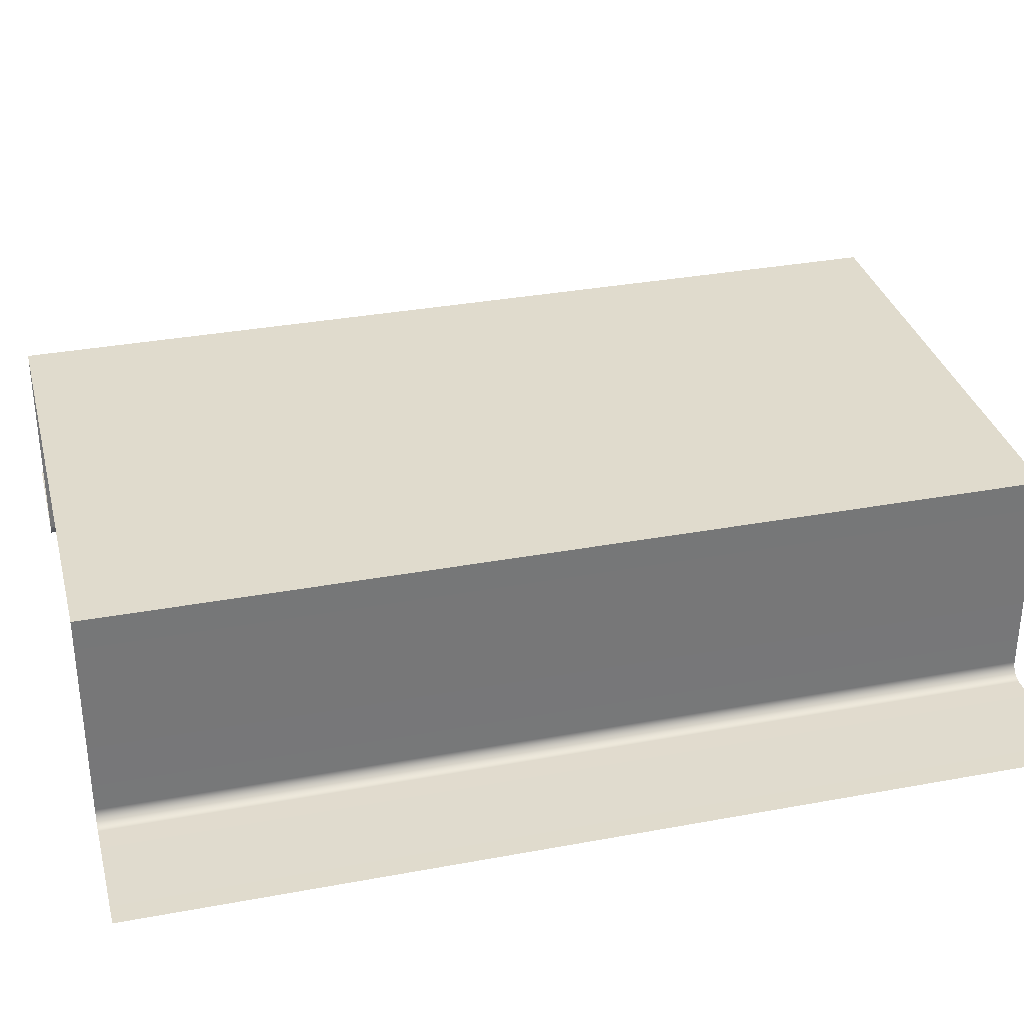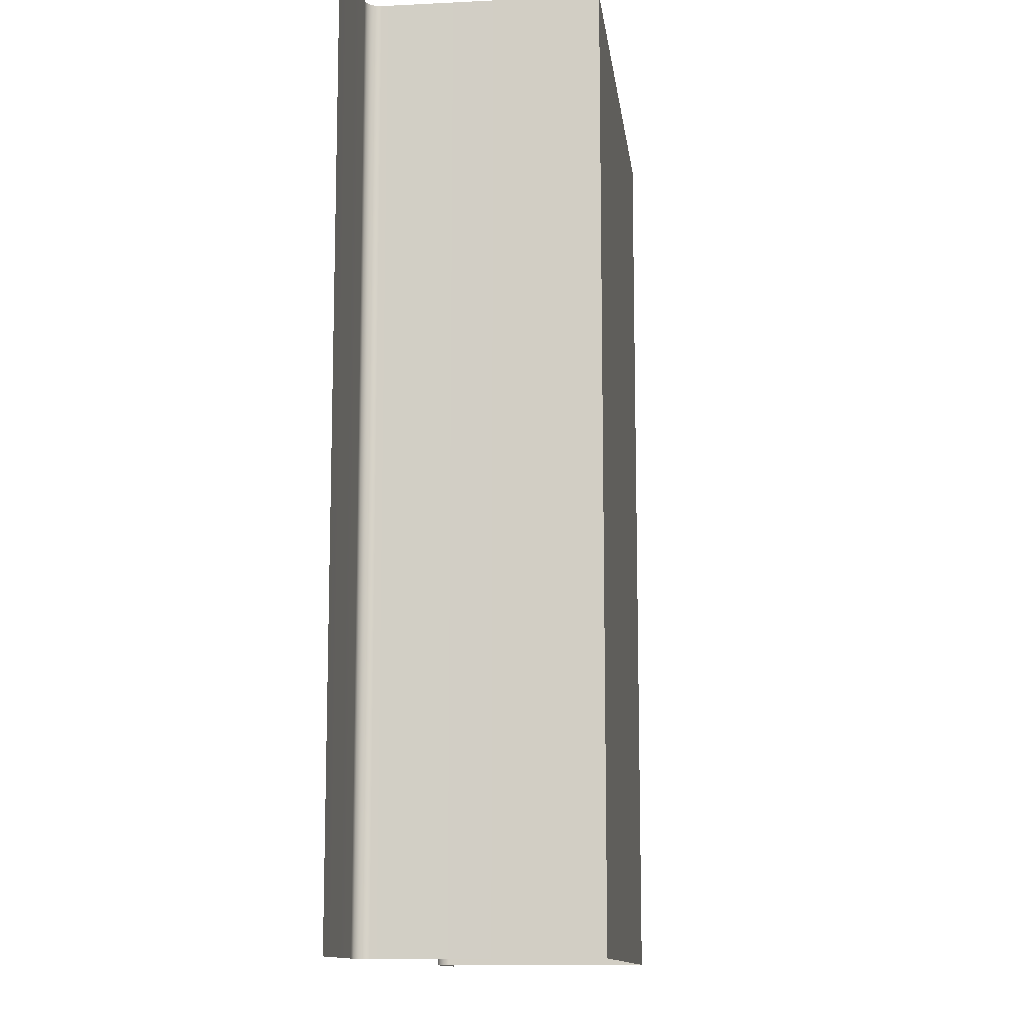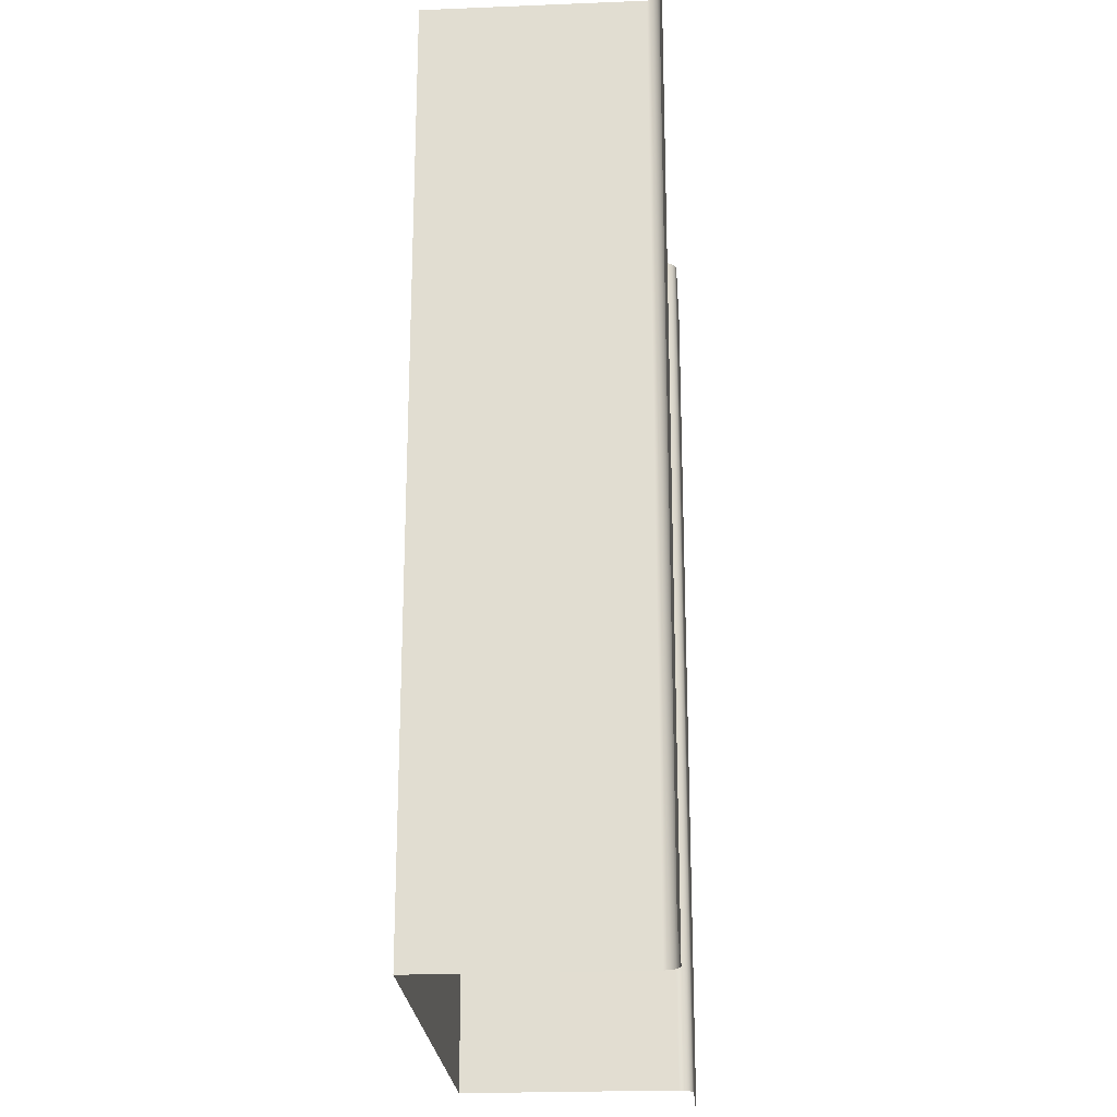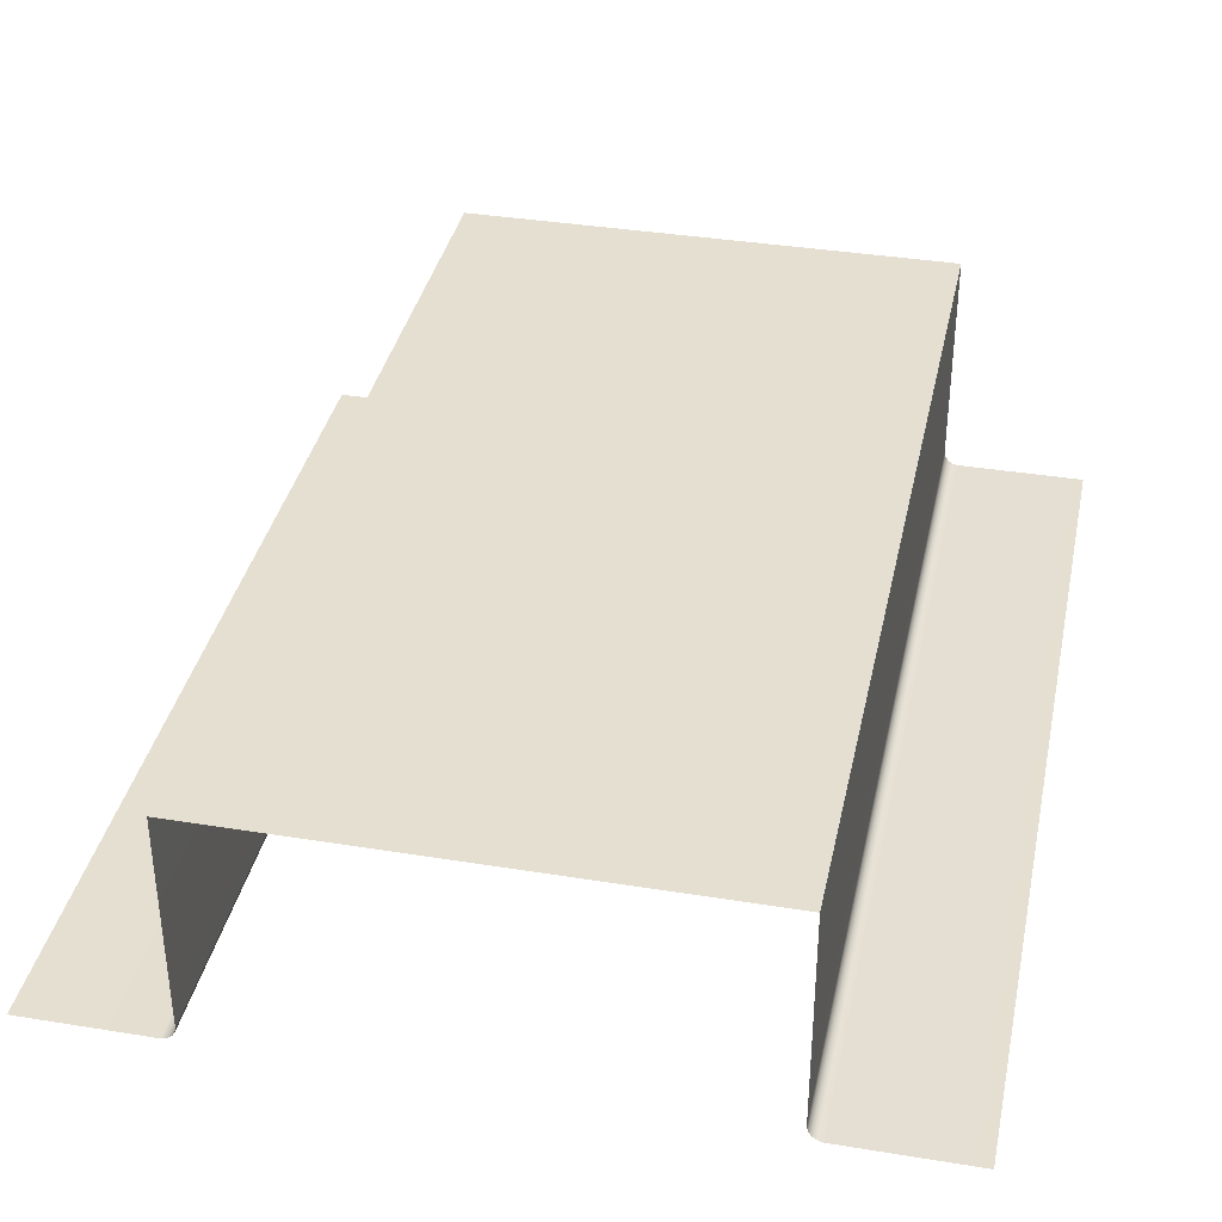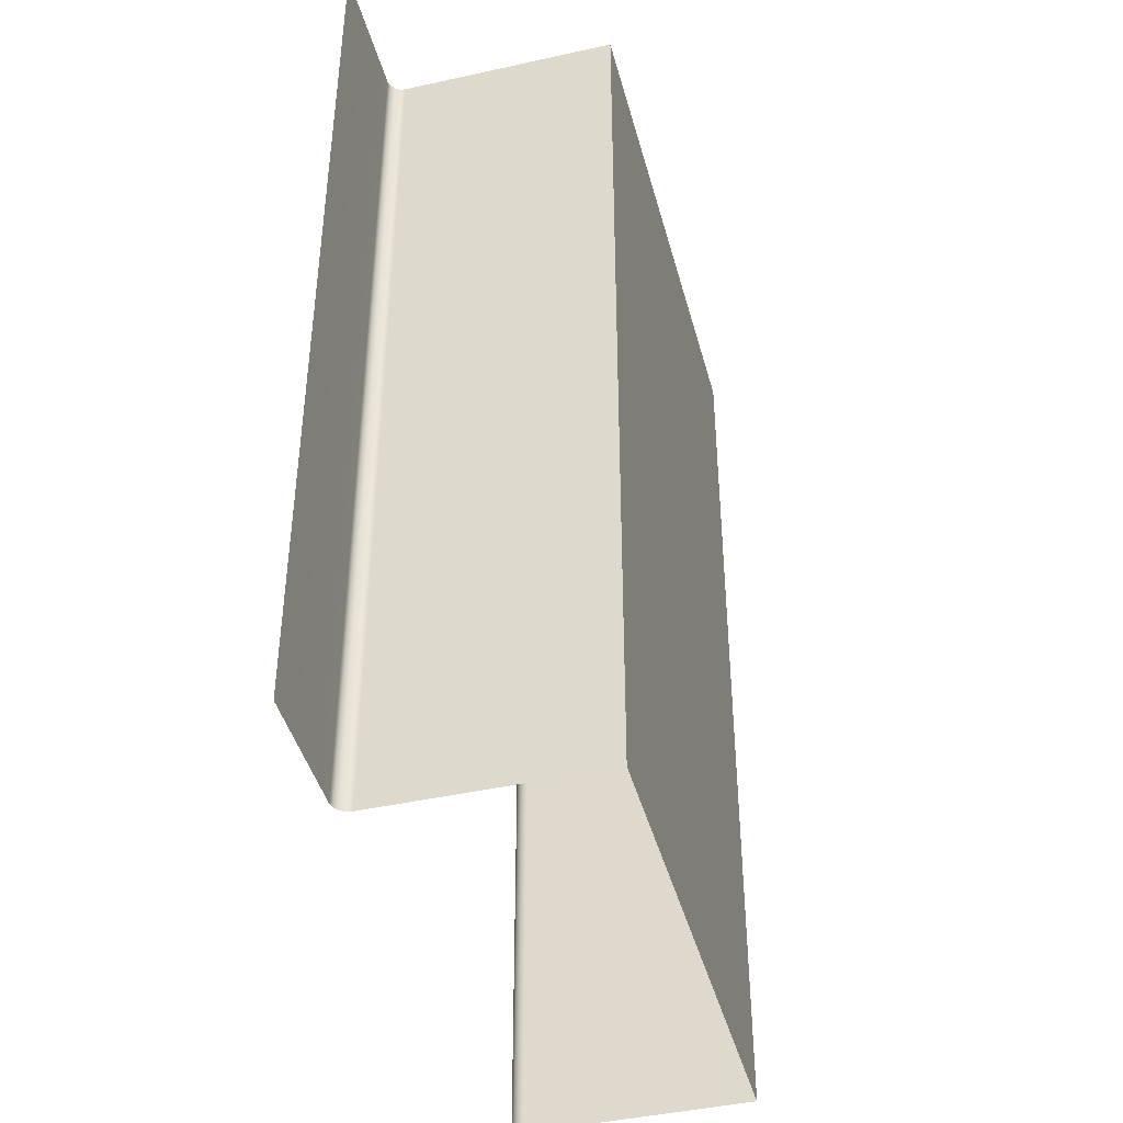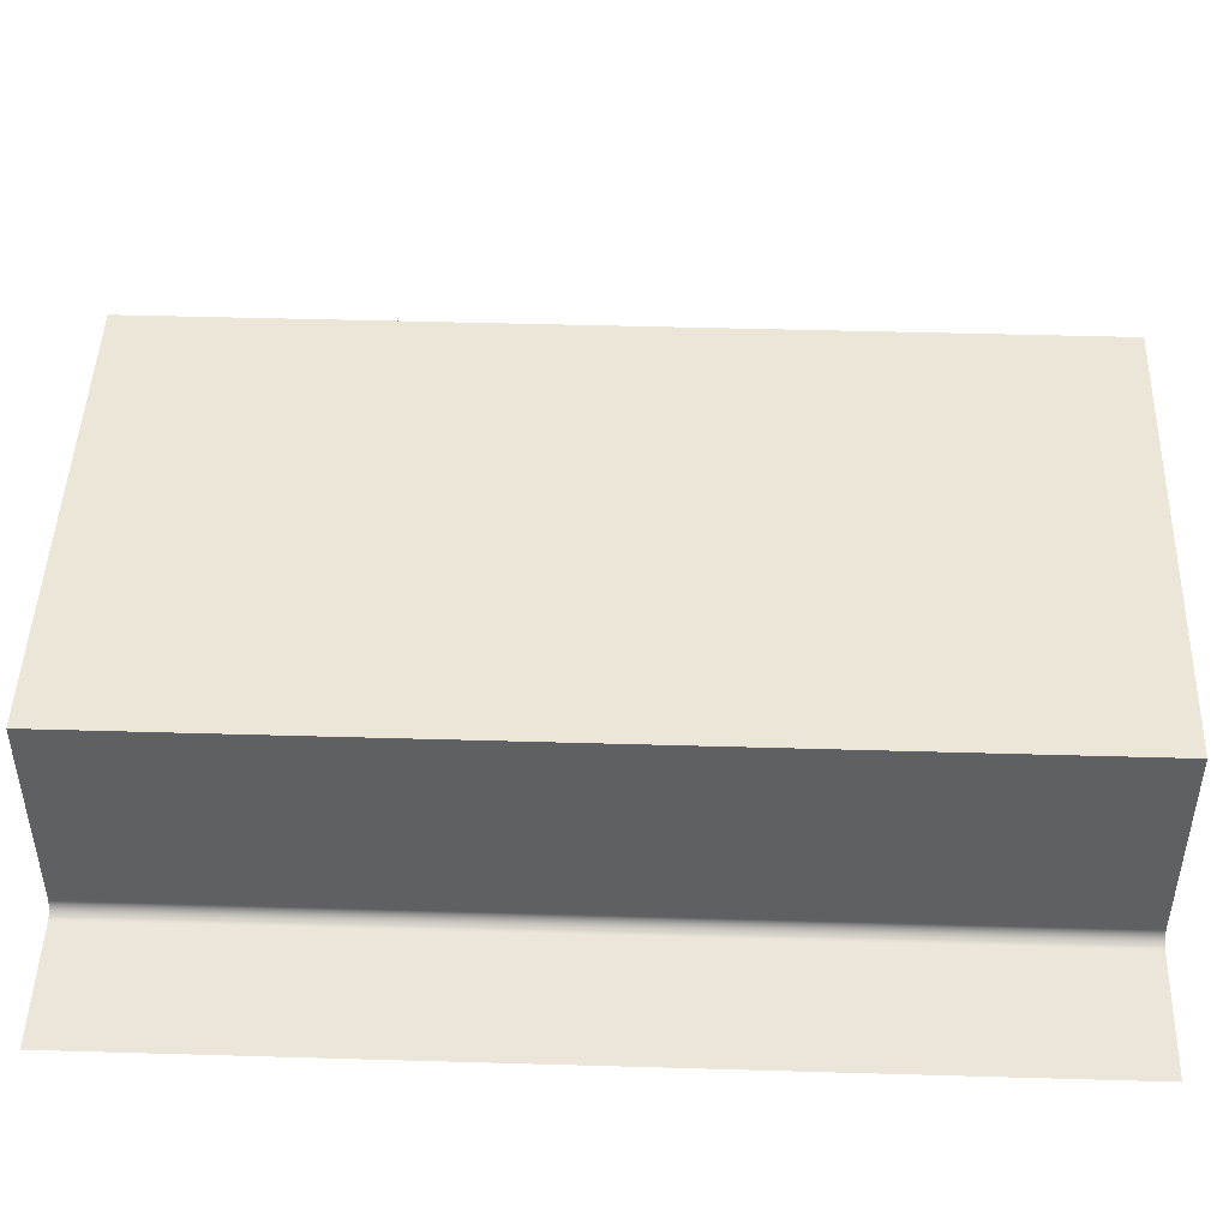
<metadata>
{"format":"obj","ext":"obj","renderer":"f3d","projection":"perspective","resolution":1024,"background":"white","views":[{"elev":33.2,"azim":75.7,"up":"+Y"},{"elev":-12.0,"azim":96.8,"up":"+Z"},{"elev":-23.1,"azim":-86.0,"up":"+Z"},{"elev":36.8,"azim":11.9,"up":"+Y"},{"elev":-43.3,"azim":104.7,"up":"+Z"},{"elev":46.6,"azim":91.9,"up":"+Y"}]}
</metadata>
<code>
v -200 0 240
v -3.1e-05 0 240
v -200 0 0
v -3.1e-05 0 0
v -163.7 59.72 240
v -163.7 59.72 0
v -100 59.72 0
v -100 59.72 240
v -36.27 59.72 0
v -36.27 59.72 240
v -36.27 3.821 240
v -36.01 2.433 240
v -35.26 1.235 240
v -34.13 0.392 240
v -32.76 0.01903 240
v -32.76 0.01903 0
v -34.13 0.392 0
v -35.26 1.235 0
v -36.01 2.433 0
v -36.27 3.821 0
v -167.2 0.01903 240
v -165.9 0.392 240
v -164.7 1.235 240
v -164 2.433 240
v -163.7 3.821 240
v -163.7 3.821 0
v -164 2.433 0
v -164.7 1.235 0
v -165.9 0.392 0
v -167.2 0.01903 0
f 16 4 2 15
f 5 6 7 8
f 8 7 9 10
f 3 30 21 1
f 25 26 6 5
f 20 11 10 9
f 15 14 17 16
f 14 13 18 17
f 13 12 19 18
f 12 11 20 19
f 25 24 27 26
f 24 23 28 27
f 23 22 29 28
f 22 21 30 29

</code>
